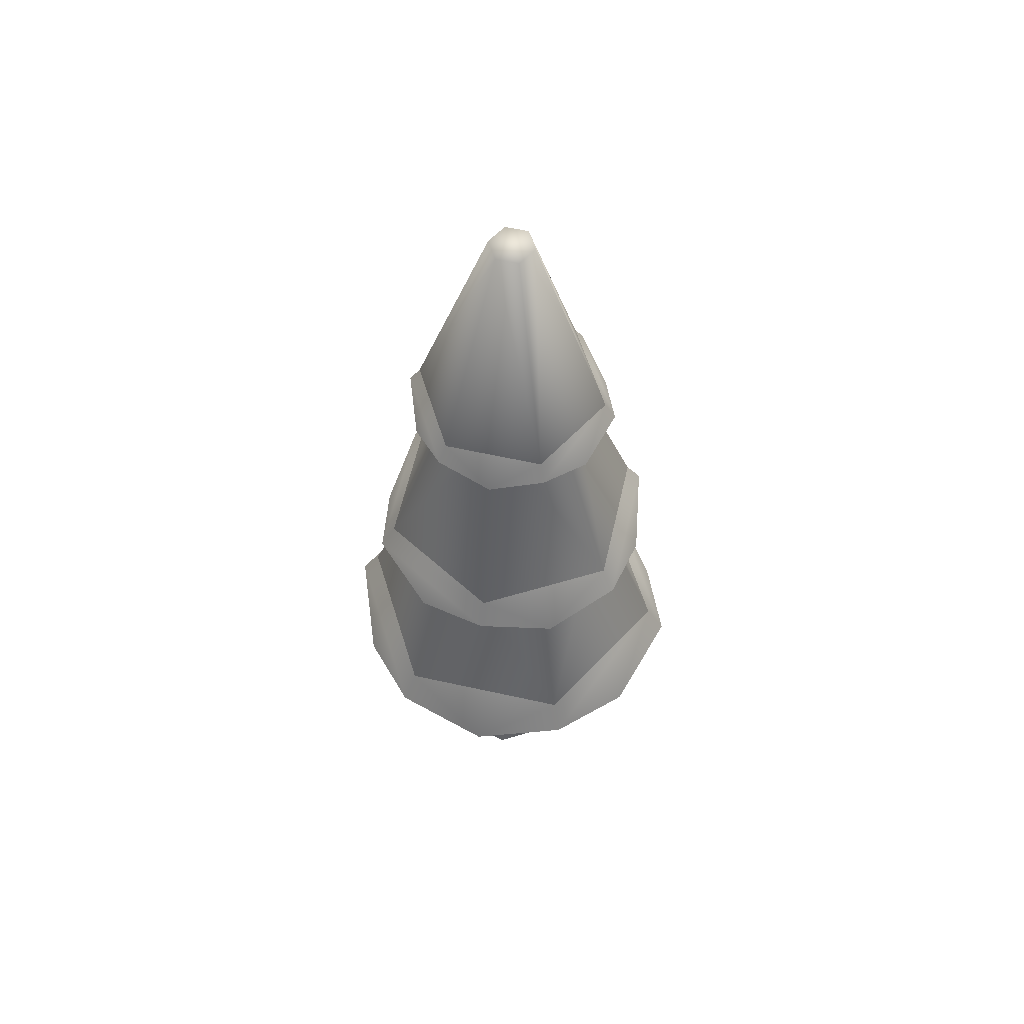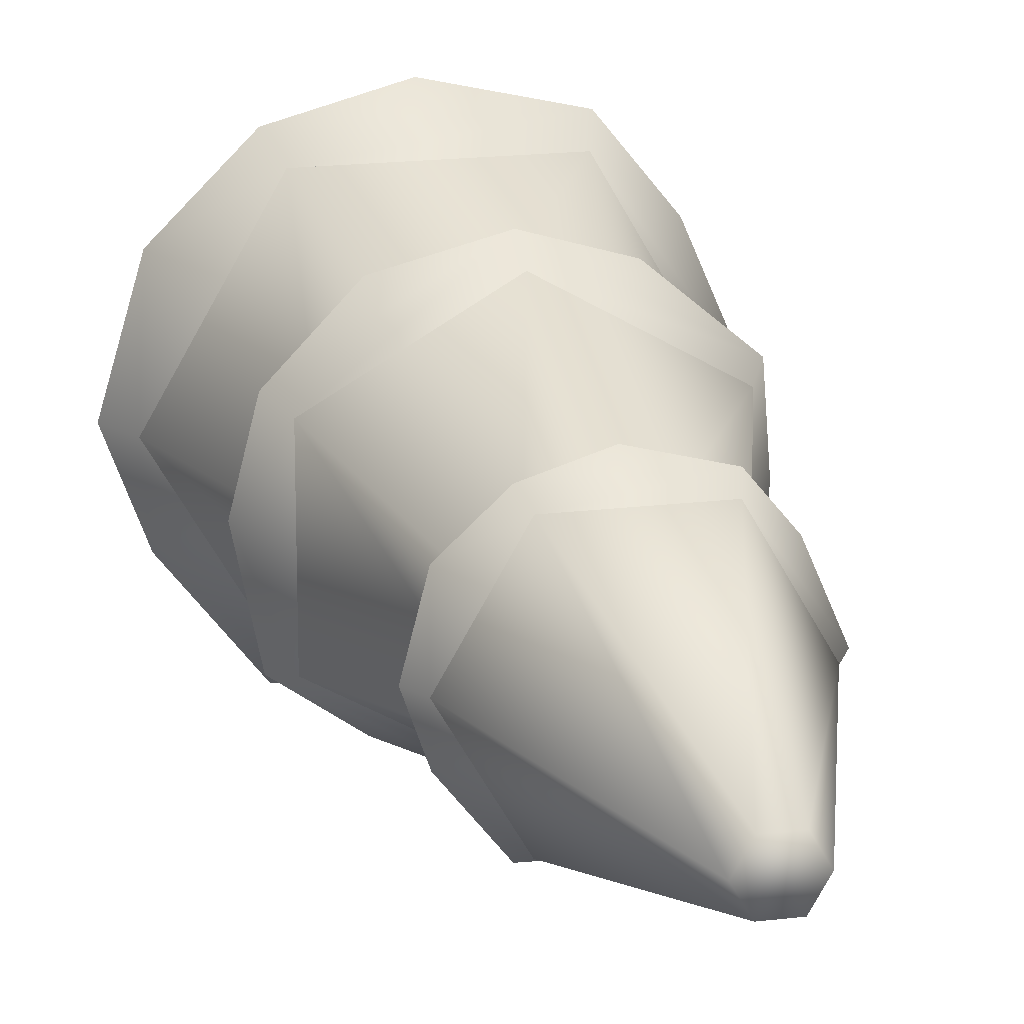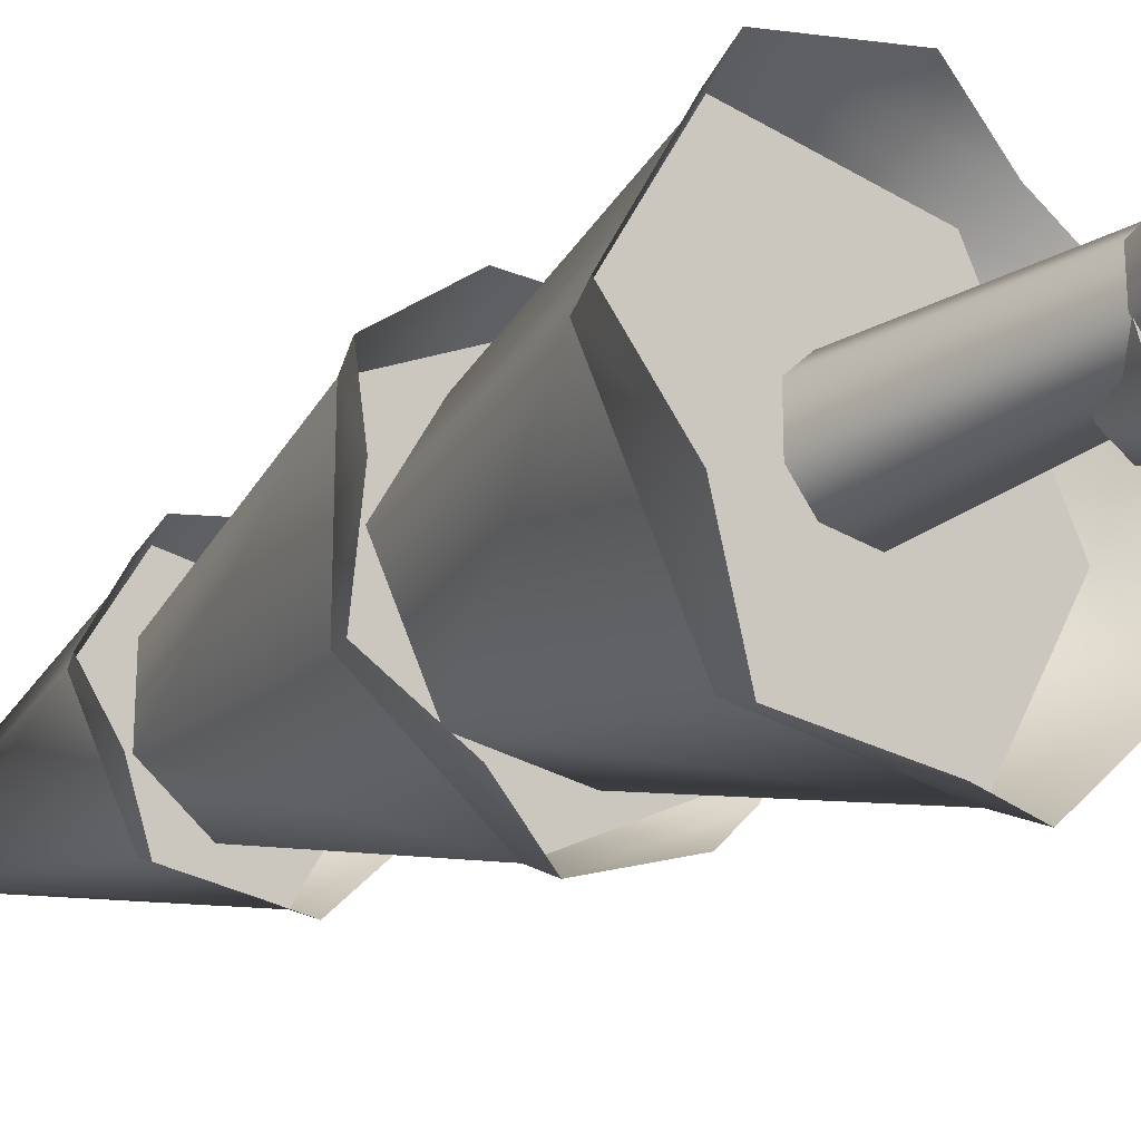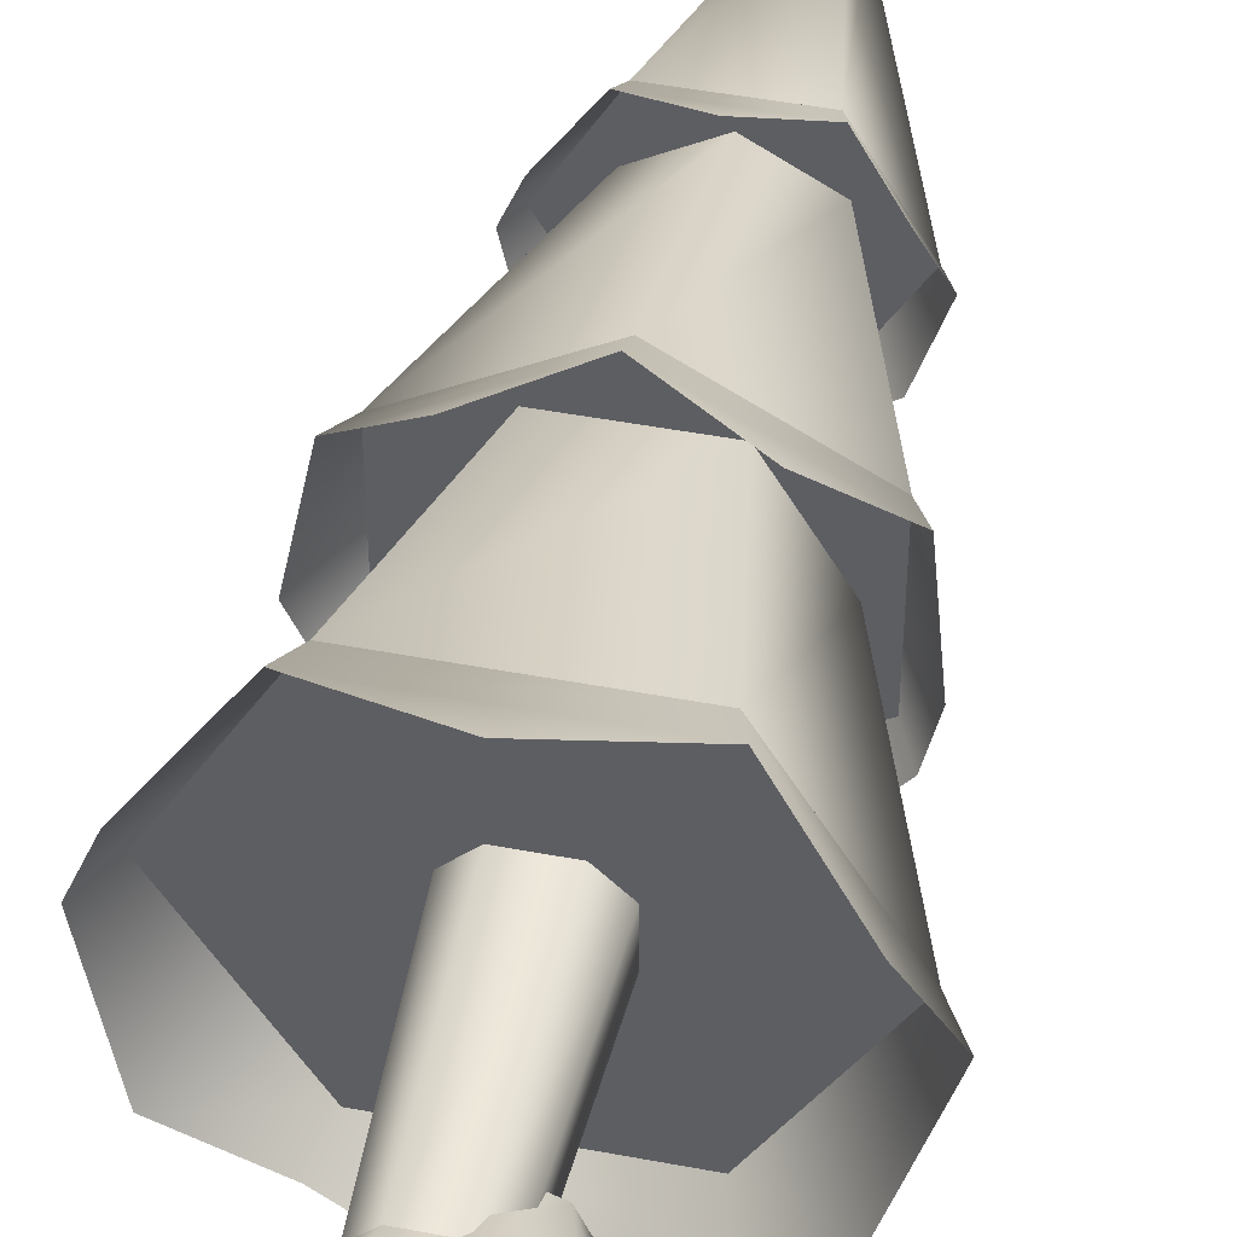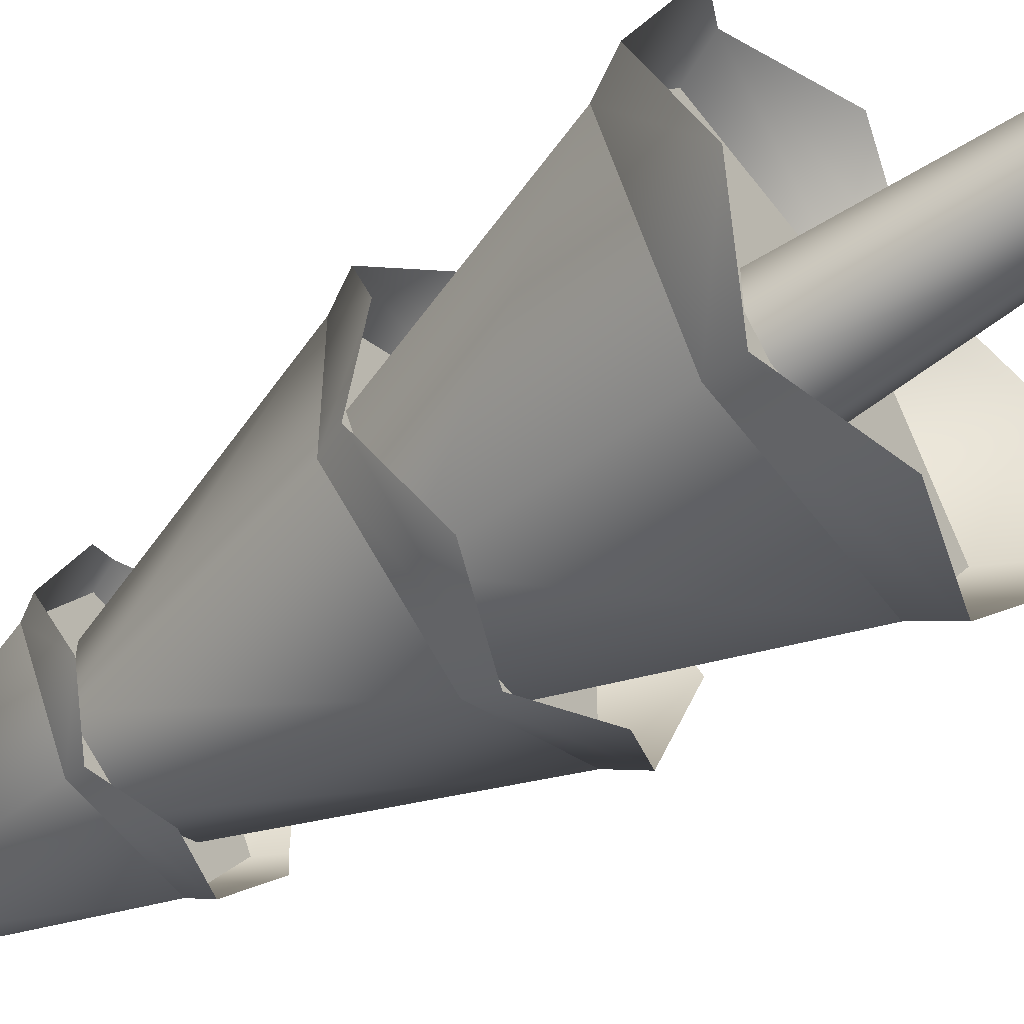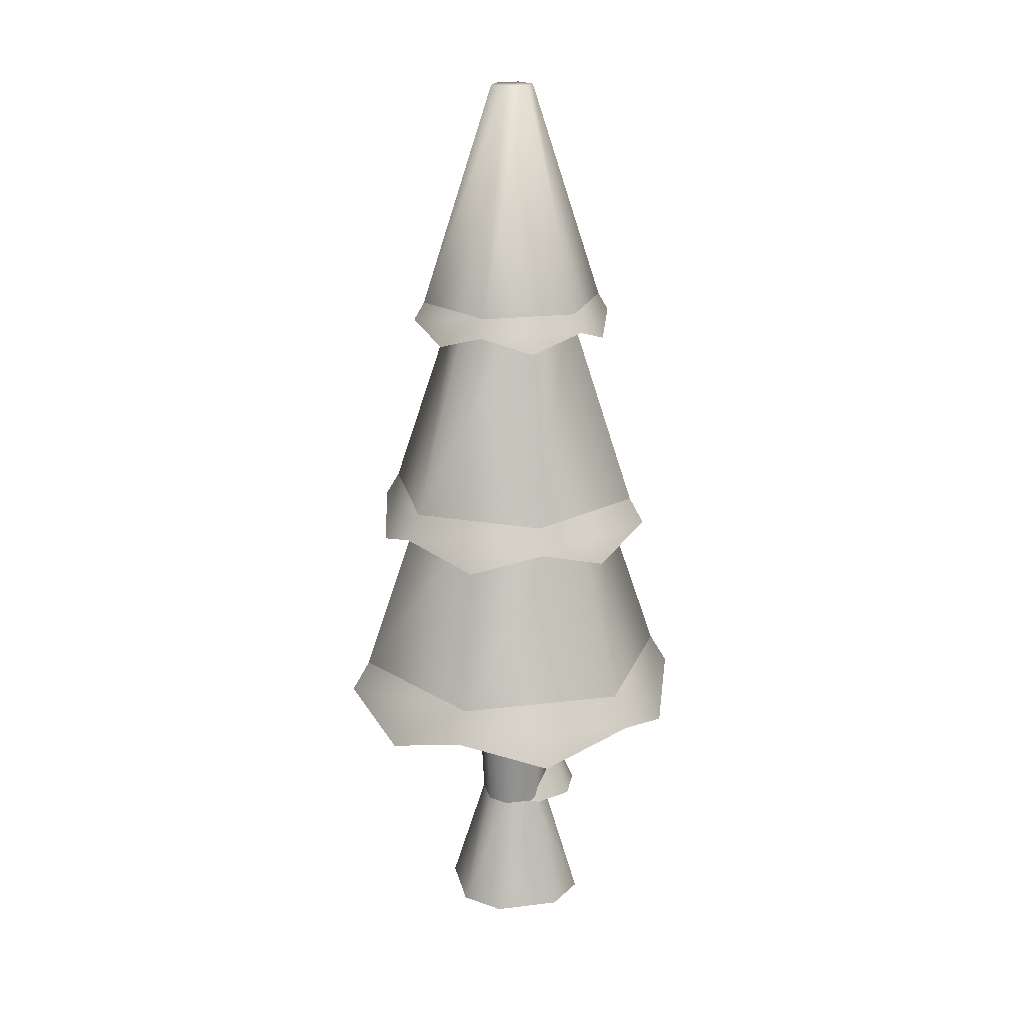
<metadata>
{"format":"obj","ext":"obj","renderer":"f3d","projection":"perspective","resolution":1024,"background":"white","views":[{"elev":59.3,"azim":-107.1,"up":"+Y"},{"elev":18.6,"azim":166.7,"up":"+Z"},{"elev":-26.0,"azim":-44.5,"up":"+Z"},{"elev":46.6,"azim":12.2,"up":"+Z"},{"elev":-56.4,"azim":-53.6,"up":"+Z"},{"elev":20.6,"azim":-12.4,"up":"+Y"}]}
</metadata>
<code>
o tree.005
v -18.06 -4.675 1.686
v -18.06 -4.675 1.493
v -18.16 -4.675 1.782
v -18.16 -4.675 1.397
v -18.35 -4.675 1.782
v -18.35 -4.675 1.397
v -18.45 -4.675 1.686
v -18.45 -4.675 1.493
v -18.16 -4.327 1.541
v -18.16 -4.327 1.638
v -18.21 -4.327 1.686
v -18.21 -4.327 1.493
v -18.3 -4.327 1.493
v -18.35 -4.327 1.541
v -18.35 -4.327 1.638
v -18.3 -4.327 1.686
v -18.38 -3.806 1.529
v -18.38 -3.806 1.65
v -18.32 -3.806 1.71
v -18.14 -3.806 1.529
v -18.14 -3.806 1.65
v -18.32 -3.806 1.469
v -18.2 -3.806 1.469
v -18.2 -3.806 1.71
v -18.1 -4.203 1.543
v -18.13 -4.203 1.612
v -18.13 -4.203 1.473
v -18.2 -4.203 1.444
v -18.2 -4.203 1.641
v -18.27 -4.203 1.473
v -18.27 -4.203 1.612
v -18.29 -4.203 1.543
v -18.04 -4.33 1.543
v -18.09 -4.33 1.433
v -18.09 -4.33 1.652
v -18.2 -4.33 1.697
v -18.2 -4.33 1.388
v -18.31 -4.33 1.652
v -18.31 -4.33 1.433
v -18.35 -4.33 1.543
v -18.03 -3.806 2.004
v -18.51 -3.806 2.004
v -18.12 -3.231 1.834
v -18.41 -3.231 1.834
v -18.03 -3.806 1.175
v -17.79 -3.806 1.589
v -18.12 -3.231 1.345
v -17.98 -3.231 1.589
v -18.51 -3.806 1.175
v -18.41 -3.231 1.345
v -18.55 -3.231 1.589
v -18.74 -3.806 1.589
v -17.99 -2.613 1.589
v -18.13 -2.613 1.828
v -18.2 -1.965 1.589
v -18.23 -1.965 1.644
v -18.33 -1.965 1.589
v -18.3 -1.965 1.644
v -18.54 -2.613 1.589
v -18.4 -2.613 1.828
v -18.4 -2.613 1.351
v -18.13 -2.613 1.351
v -18.3 -1.965 1.535
v -18.23 -1.965 1.535
v -17.93 -3.231 1.395
v -17.93 -3.231 1.784
v -18.11 -2.613 1.5
v -18.11 -2.613 1.679
v -18.27 -3.231 1.201
v -18.27 -2.613 1.411
v -18.27 -3.231 1.978
v -18.27 -2.613 1.768
v -18.6 -3.231 1.784
v -18.42 -2.613 1.679
v -18.6 -3.231 1.395
v -18.42 -2.613 1.5
v -18.27 -3.985 2.095
v -18.53 -3.895 2.049
v -18 -3.895 2.049
v -18.53 -3.895 1.13
v -18.7 -3.985 1.337
v -18.8 -3.895 1.589
v -18.7 -3.985 1.842
v -17.73 -3.895 1.589
v -17.83 -3.985 1.842
v -18.27 -3.985 1.084
v -18 -3.895 1.13
v -17.83 -3.985 1.337
v -18.47 -3.377 1.234
v -18.27 -3.304 1.158
v -18.64 -3.304 1.374
v -17.89 -3.304 1.374
v -17.85 -3.377 1.589
v -17.89 -3.304 1.805
v -18.47 -3.377 1.945
v -18.64 -3.304 1.805
v -18.27 -3.304 2.021
v -18.68 -3.377 1.589
v -18.06 -3.377 1.945
v -18.06 -3.377 1.234
v -18.42 -2.665 1.324
v -18.52 -2.716 1.444
v -18.57 -2.665 1.589
v -18.52 -2.716 1.735
v -18.42 -2.665 1.855
v -18.11 -2.665 1.324
v -18.01 -2.716 1.444
v -17.96 -2.665 1.589
v -18.27 -2.716 1.881
v -18.11 -2.665 1.855
v -18.27 -2.716 1.298
v -18.01 -2.716 1.735
f 3 2 1
f 2 3 4
f 4 3 5
f 4 5 6
f 6 5 7
f 6 7 8
f 9 1 2
f 1 9 10
f 11 1 10
f 1 11 3
f 12 2 4
f 2 12 9
f 13 4 6
f 4 13 12
f 7 14 8
f 14 7 15
f 11 5 3
f 5 11 16
f 8 13 6
f 13 8 14
f 7 16 15
f 16 7 5
f 14 18 17
f 18 14 15
f 16 18 15
f 18 16 19
f 21 9 20
f 9 21 10
f 22 12 13
f 12 22 23
f 21 11 10
f 11 21 24
f 13 17 22
f 17 13 14
f 20 12 23
f 12 20 9
f 24 16 11
f 16 24 19
f 27 26 25
f 26 27 28
f 26 28 29
f 29 28 30
f 29 30 31
f 31 30 32
f 35 34 33
f 34 35 36
f 34 36 37
f 37 36 38
f 37 38 39
f 39 38 40
f 27 33 34
f 33 27 25
f 29 38 36
f 38 29 31
f 40 31 32
f 31 40 38
f 28 34 37
f 34 28 27
f 26 36 35
f 36 26 29
f 30 37 39
f 37 30 28
f 26 33 25
f 33 26 35
f 40 30 39
f 30 40 32
f 43 42 41
f 42 43 44
f 47 46 45
f 46 47 48
f 50 45 49
f 45 50 47
f 48 41 46
f 41 48 43
f 52 44 51
f 44 52 42
f 52 50 49
f 50 52 51
f 41 45 46
f 45 41 42
f 45 42 49
f 49 42 52
f 55 54 53
f 54 55 56
f 59 58 57
f 58 59 60
f 63 62 61
f 62 63 64
f 64 53 62
f 53 64 55
f 64 56 55
f 56 64 58
f 58 64 63
f 58 63 57
f 59 63 61
f 63 59 57
f 54 62 53
f 62 54 60
f 62 60 61
f 61 60 59
f 56 60 54
f 60 56 58
f 67 66 65
f 66 67 68
f 70 65 69
f 65 70 67
f 68 71 66
f 71 68 72
f 72 73 71
f 73 72 74
f 71 65 66
f 65 71 69
f 69 71 73
f 69 73 75
f 76 69 75
f 69 76 70
f 73 76 75
f 76 73 74
f 79 78 77
f 78 79 41
f 78 41 42
f 77 78 79
f 41 79 78
f 42 41 78
f 81 49 80
f 49 81 52
f 52 81 82
f 80 49 81
f 52 81 49
f 82 81 52
f 82 42 52
f 42 82 83
f 42 83 78
f 52 42 82
f 83 82 42
f 78 83 42
f 46 85 84
f 85 46 41
f 85 41 79
f 84 85 46
f 41 46 85
f 79 41 85
f 80 87 86
f 87 80 49
f 87 49 45
f 86 87 80
f 49 80 87
f 45 49 87
f 45 88 87
f 88 45 46
f 88 46 84
f 87 88 45
f 46 45 88
f 84 46 88
f 91 90 89
f 90 91 75
f 90 75 69
f 89 90 91
f 75 91 90
f 69 75 90
f 65 93 92
f 93 65 66
f 93 66 94
f 92 93 65
f 66 65 93
f 94 66 93
f 97 96 95
f 96 97 71
f 96 71 73
f 95 96 97
f 71 97 96
f 73 71 96
f 98 75 91
f 75 98 73
f 73 98 96
f 91 75 98
f 73 98 75
f 96 98 73
f 94 97 99
f 97 94 66
f 97 66 71
f 99 97 94
f 66 94 97
f 71 66 97
f 90 92 100
f 92 90 69
f 92 69 65
f 100 92 90
f 69 90 92
f 65 69 92
f 102 61 101
f 61 102 59
f 59 102 103
f 101 61 102
f 59 102 61
f 103 102 59
f 103 60 59
f 60 103 104
f 60 104 105
f 59 60 103
f 104 103 60
f 105 104 60
f 62 107 106
f 107 62 53
f 107 53 108
f 106 107 62
f 53 62 107
f 108 53 107
f 110 105 109
f 105 110 54
f 105 54 60
f 109 105 110
f 54 110 105
f 60 54 105
f 101 106 111
f 106 101 61
f 106 61 62
f 111 106 101
f 61 101 106
f 62 61 106
f 53 112 108
f 112 53 54
f 112 54 110
f 108 112 53
f 54 53 112
f 110 54 112
f 3 2 1
f 2 3 4
f 4 3 5
f 4 5 6
f 6 5 7
f 6 7 8
f 9 1 2
f 1 9 10
f 11 1 10
f 1 11 3
f 12 2 4
f 2 12 9
f 13 4 6
f 4 13 12
f 7 14 8
f 14 7 15
f 11 5 3
f 5 11 16
f 8 13 6
f 13 8 14
f 7 16 15
f 16 7 5
f 14 18 17
f 18 14 15
f 16 18 15
f 18 16 19
f 21 9 20
f 9 21 10
f 22 12 13
f 12 22 23
f 21 11 10
f 11 21 24
f 13 17 22
f 17 13 14
f 20 12 23
f 12 20 9
f 24 16 11
f 16 24 19
f 27 26 25
f 26 27 28
f 26 28 29
f 29 28 30
f 29 30 31
f 31 30 32
f 35 34 33
f 34 35 36
f 34 36 37
f 37 36 38
f 37 38 39
f 39 38 40
f 27 33 34
f 33 27 25
f 29 38 36
f 38 29 31
f 40 31 32
f 31 40 38
f 28 34 37
f 34 28 27
f 26 36 35
f 36 26 29
f 30 37 39
f 37 30 28
f 26 33 25
f 33 26 35
f 40 30 39
f 30 40 32
f 43 42 41
f 42 43 44
f 47 46 45
f 46 47 48
f 50 45 49
f 45 50 47
f 48 41 46
f 41 48 43
f 52 44 51
f 44 52 42
f 52 50 49
f 50 52 51
f 41 45 46
f 45 41 42
f 45 42 49
f 49 42 52
f 55 54 53
f 54 55 56
f 59 58 57
f 58 59 60
f 63 62 61
f 62 63 64
f 64 53 62
f 53 64 55
f 64 56 55
f 56 64 58
f 58 64 63
f 58 63 57
f 59 63 61
f 63 59 57
f 54 62 53
f 62 54 60
f 62 60 61
f 61 60 59
f 56 60 54
f 60 56 58
f 67 66 65
f 66 67 68
f 70 65 69
f 65 70 67
f 68 71 66
f 71 68 72
f 72 73 71
f 73 72 74
f 71 65 66
f 65 71 69
f 69 71 73
f 69 73 75
f 76 69 75
f 69 76 70
f 73 76 75
f 76 73 74
f 79 78 77
f 78 79 41
f 78 41 42
f 77 78 79
f 41 79 78
f 42 41 78
f 81 49 80
f 49 81 52
f 52 81 82
f 80 49 81
f 52 81 49
f 82 81 52
f 82 42 52
f 42 82 83
f 42 83 78
f 52 42 82
f 83 82 42
f 78 83 42
f 46 85 84
f 85 46 41
f 85 41 79
f 84 85 46
f 41 46 85
f 79 41 85
f 80 87 86
f 87 80 49
f 87 49 45
f 86 87 80
f 49 80 87
f 45 49 87
f 45 88 87
f 88 45 46
f 88 46 84
f 87 88 45
f 46 45 88
f 84 46 88
f 91 90 89
f 90 91 75
f 90 75 69
f 89 90 91
f 75 91 90
f 69 75 90
f 65 93 92
f 93 65 66
f 93 66 94
f 92 93 65
f 66 65 93
f 94 66 93
f 97 96 95
f 96 97 71
f 96 71 73
f 95 96 97
f 71 97 96
f 73 71 96
f 98 75 91
f 75 98 73
f 73 98 96
f 91 75 98
f 73 98 75
f 96 98 73
f 94 97 99
f 97 94 66
f 97 66 71
f 99 97 94
f 66 94 97
f 71 66 97
f 90 92 100
f 92 90 69
f 92 69 65
f 100 92 90
f 69 90 92
f 65 69 92
f 102 61 101
f 61 102 59
f 59 102 103
f 101 61 102
f 59 102 61
f 103 102 59
f 103 60 59
f 60 103 104
f 60 104 105
f 59 60 103
f 104 103 60
f 105 104 60
f 62 107 106
f 107 62 53
f 107 53 108
f 106 107 62
f 53 62 107
f 108 53 107
f 110 105 109
f 105 110 54
f 105 54 60
f 109 105 110
f 54 110 105
f 60 54 105
f 101 106 111
f 106 101 61
f 106 61 62
f 111 106 101
f 61 101 106
f 62 61 106
f 53 112 108
f 112 53 54
f 112 54 110
f 108 112 53
f 54 53 112
f 110 54 112

</code>
